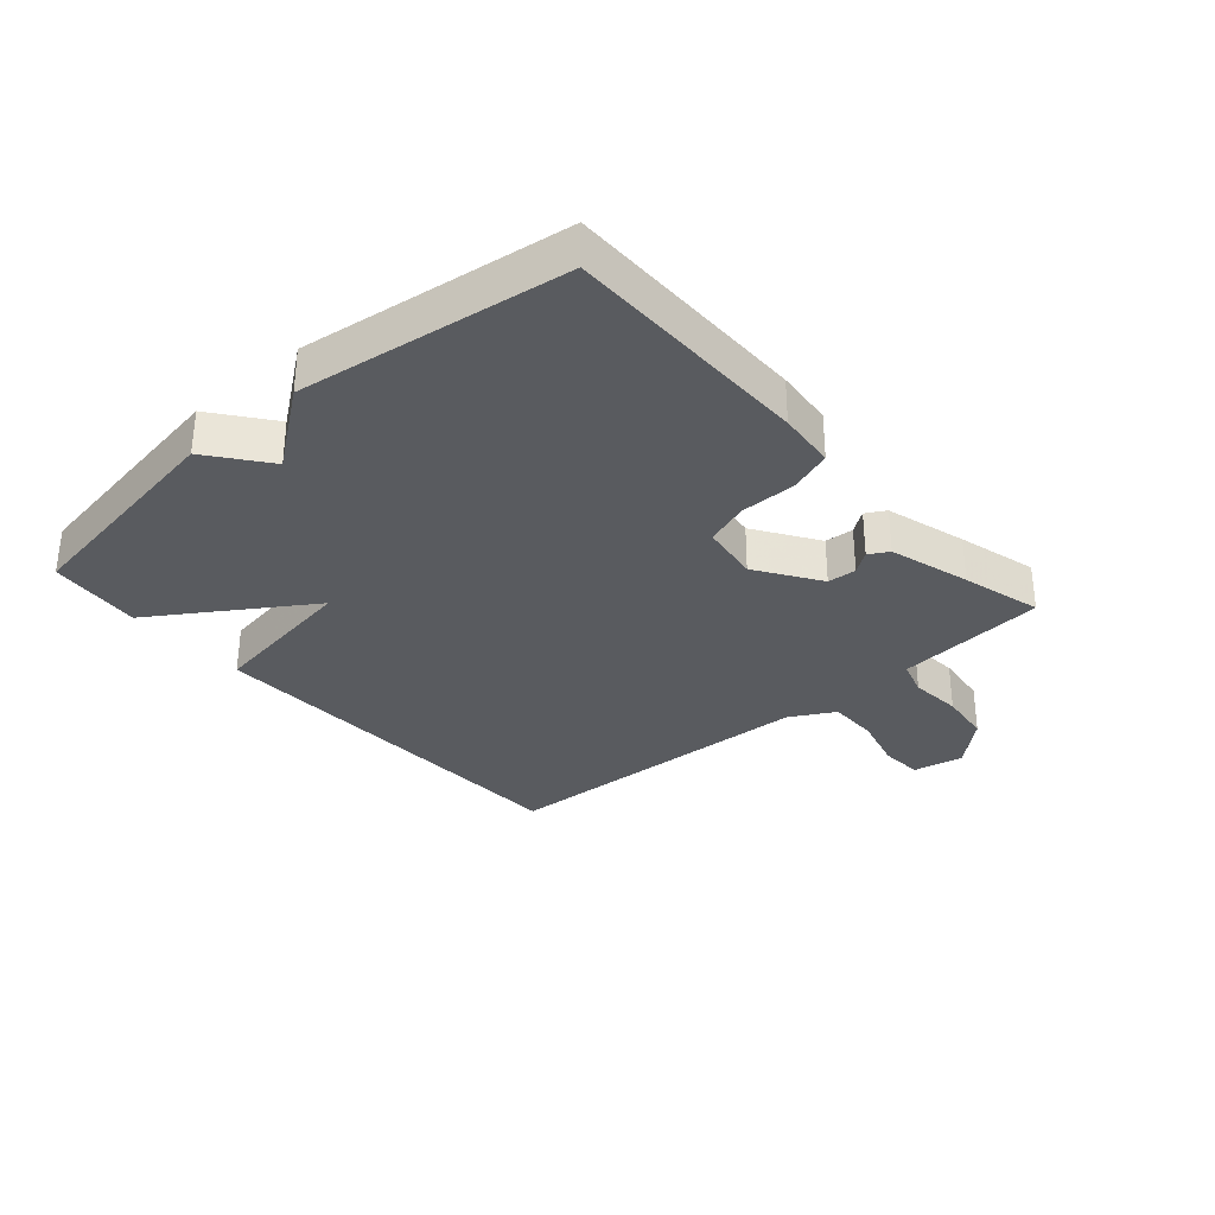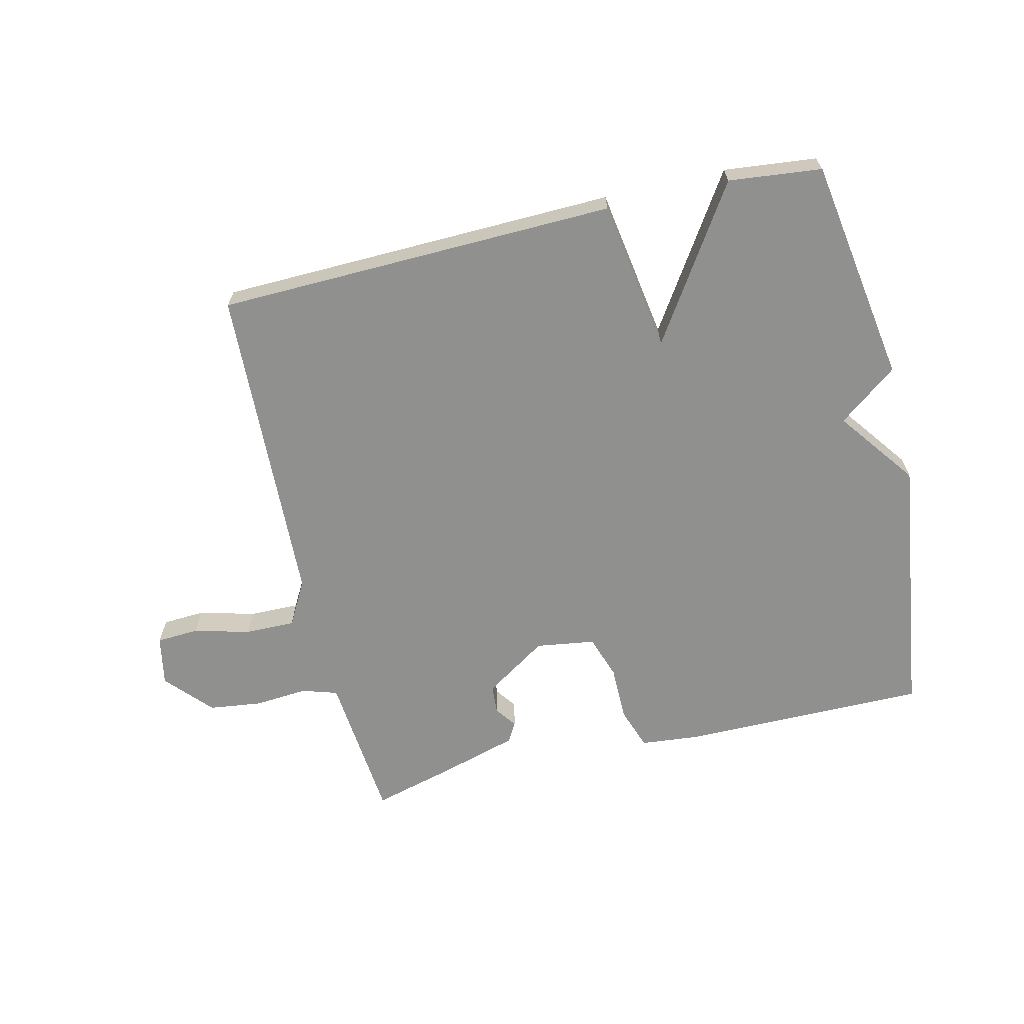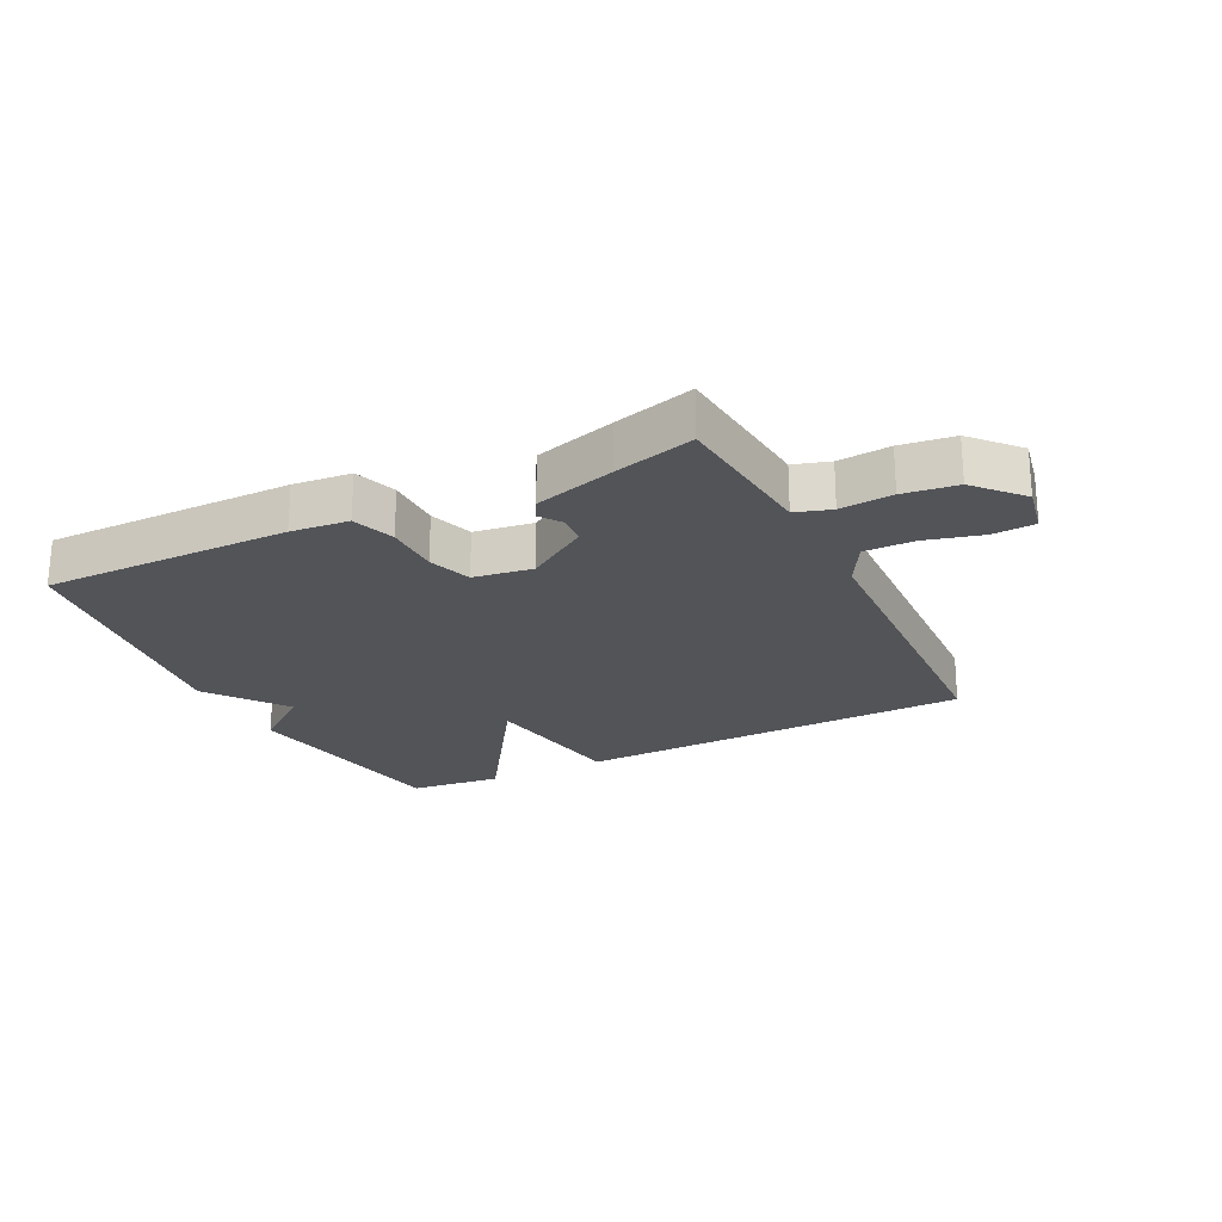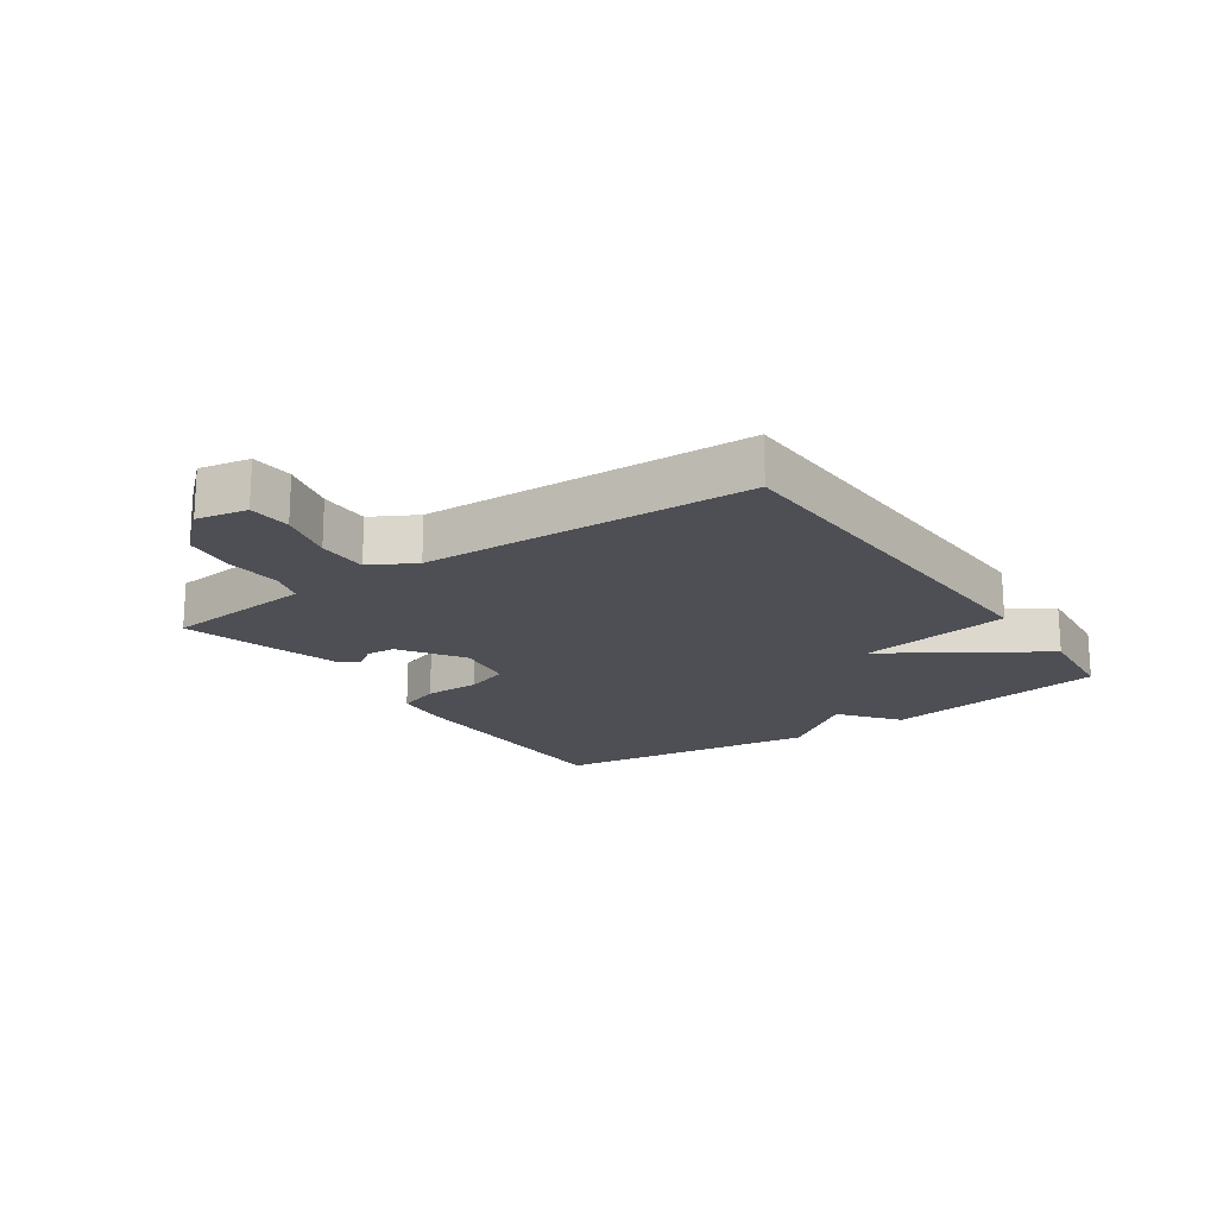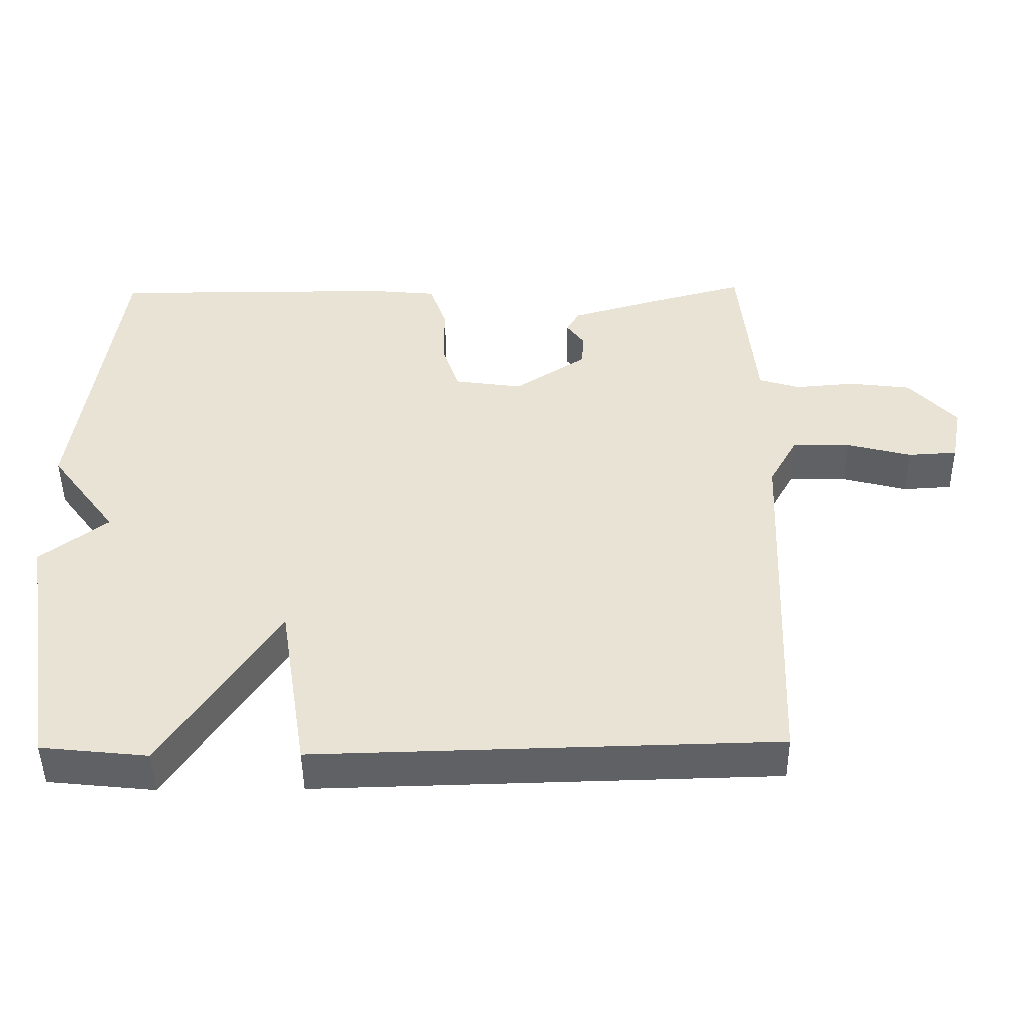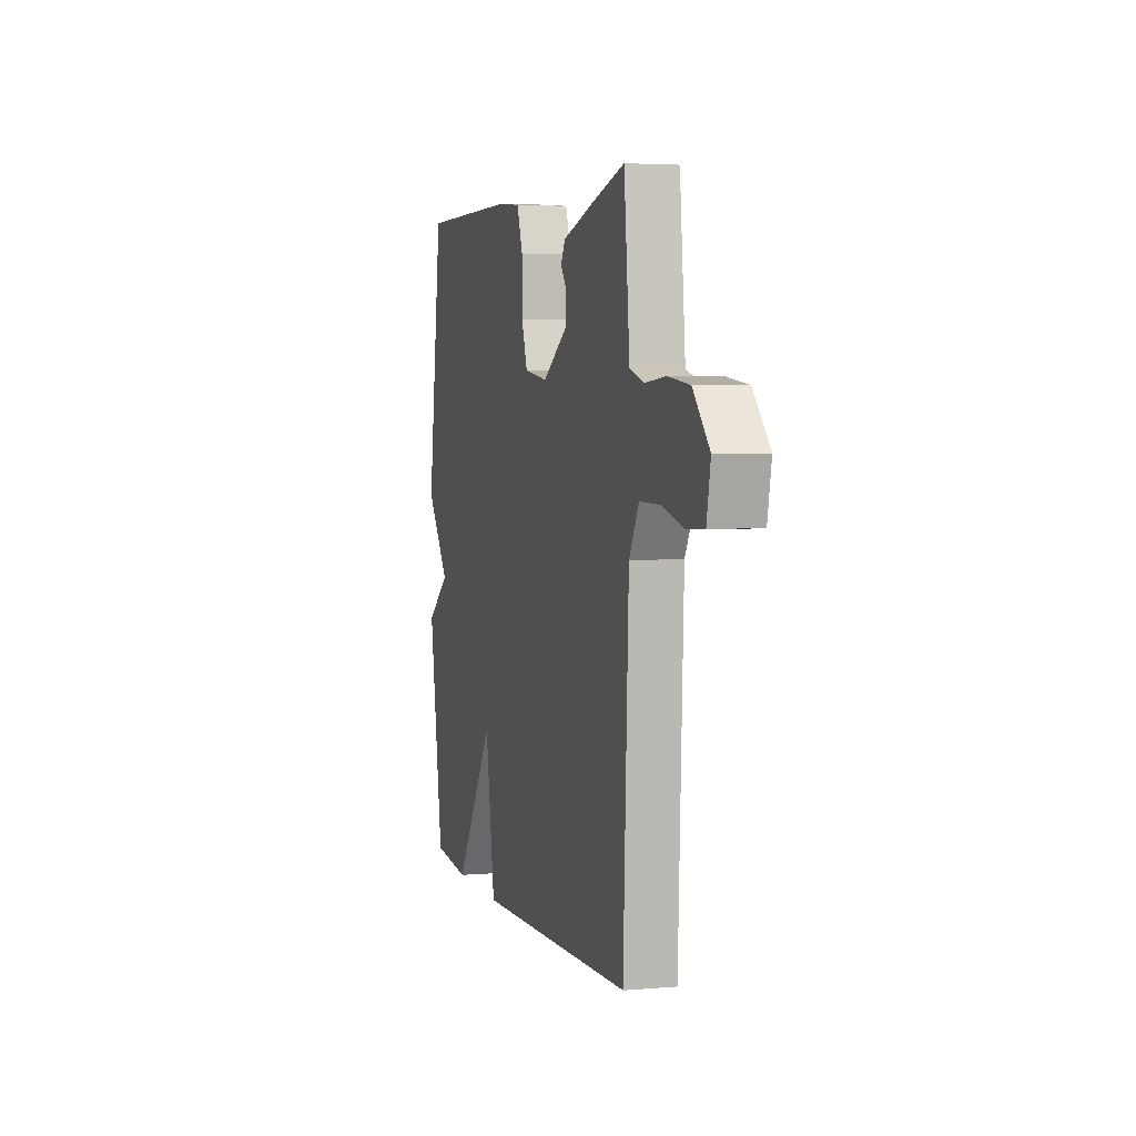
<metadata>
{"format":"obj","ext":"obj","renderer":"f3d","projection":"perspective","resolution":1024,"background":"white","views":[{"elev":-32.0,"azim":-48.9,"up":"+Y"},{"elev":-65.5,"azim":-166.7,"up":"+Y"},{"elev":-23.0,"azim":26.5,"up":"+Y"},{"elev":-18.3,"azim":124.8,"up":"+Y"},{"elev":-47.3,"azim":0.7,"up":"+Z"},{"elev":3.8,"azim":74.2,"up":"+Z"}]}
</metadata>
<code>
v 0.5 0.07 -0.5
v -0.149 0.07 -0.516
v -0.188 0.07 -0.269
v -0.349 0.07 -0.516
v -0.5 0.07 -0.5
v -0.559 0.07 -0.133
v -0.464 0.07 -0.06
v -0.559 0.07 0.067
v -0.5 0.07 0.5
v -0.097 0.07 0.499
v -0.003 0.07 0.49
v 0.021 0.07 0.421
v 0.021 0.07 0.331
v 0.045 0.07 0.26
v 0.141 0.07 0.246
v 0.243 0.07 0.313
v 0.246 0.07 0.36
v 0.221 0.07 0.395
v 0.239 0.07 0.427
v 0.37 0.07 0.465
v 0.5 0.07 0.5
v 0.515 0.07 0.342
v 0.523 0.07 0.256
v 0.581 0.07 0.238
v 0.666 0.07 0.245
v 0.753 0.07 0.234
v 0.82 0.07 0.16
v 0.804 0.07 0.078
v 0.735 0.07 0.074
v 0.644 0.07 0.098
v 0.562 0.07 0.099
v 0.522 0.07 0.027
v 0.5 0 -0.5
v -0.149 0 -0.516
v -0.188 0 -0.269
v -0.349 0 -0.516
v -0.5 0 -0.5
v -0.559 0 -0.133
v -0.464 0 -0.06
v -0.559 0 0.067
v -0.5 0 0.5
v -0.097 0 0.499
v -0.003 0 0.49
v 0.021 0 0.421
v 0.021 0 0.331
v 0.045 0 0.26
v 0.141 0 0.246
v 0.243 0 0.313
v 0.246 0 0.36
v 0.221 0 0.395
v 0.239 0 0.427
v 0.37 0 0.465
v 0.5 0 0.5
v 0.515 0 0.342
v 0.523 0 0.256
v 0.581 0 0.238
v 0.666 0 0.245
v 0.753 0 0.234
v 0.82 0 0.16
v 0.804 0 0.078
v 0.735 0 0.074
v 0.644 0 0.098
v 0.562 0 0.099
v 0.522 0 0.027
f 28 29 30
f 27 28 30
f 26 27 30
f 25 26 30
f 24 25 30
f 23 24 30 31
f 21 22 23
f 20 21 23
f 19 20 23
f 18 19 23
f 17 18 23
f 23 31 32
f 17 23 32
f 16 17 32
f 11 12 13
f 10 11 13
f 9 10 13
f 8 9 13
f 7 8 13
f 7 13 14
f 7 14 15
f 6 7 15
f 5 6 15
f 4 5 15
f 3 4 15
f 15 16 32
f 3 15 32
f 2 3 32
f 1 2 32
f 62 61 60
f 62 60 59
f 62 59 58
f 62 58 57
f 62 57 56
f 63 62 56 55
f 55 54 53
f 55 53 52
f 55 52 51
f 55 51 50
f 55 50 49
f 64 63 55
f 64 55 49
f 64 49 48
f 45 44 43
f 45 43 42
f 45 42 41
f 45 41 40
f 45 40 39
f 46 45 39
f 47 46 39
f 47 39 38
f 47 38 37
f 47 37 36
f 47 36 35
f 64 48 47
f 64 47 35
f 64 35 34
f 64 34 33
f 1 33 34 2
f 2 34 35 3
f 3 35 36 4
f 4 36 37 5
f 5 37 38 6
f 6 38 39 7
f 7 39 40 8
f 8 40 41 9
f 9 41 42 10
f 10 42 43 11
f 11 43 44 12
f 12 44 45 13
f 13 45 46 14
f 14 46 47 15
f 15 47 48 16
f 16 48 49 17
f 17 49 50 18
f 18 50 51 19
f 19 51 52 20
f 20 52 53 21
f 21 53 54 22
f 22 54 55 23
f 23 55 56 24
f 24 56 57 25
f 25 57 58 26
f 26 58 59 27
f 27 59 60 28
f 28 60 61 29
f 29 61 62 30
f 30 62 63 31
f 31 63 64 32
f 32 64 33 1

</code>
